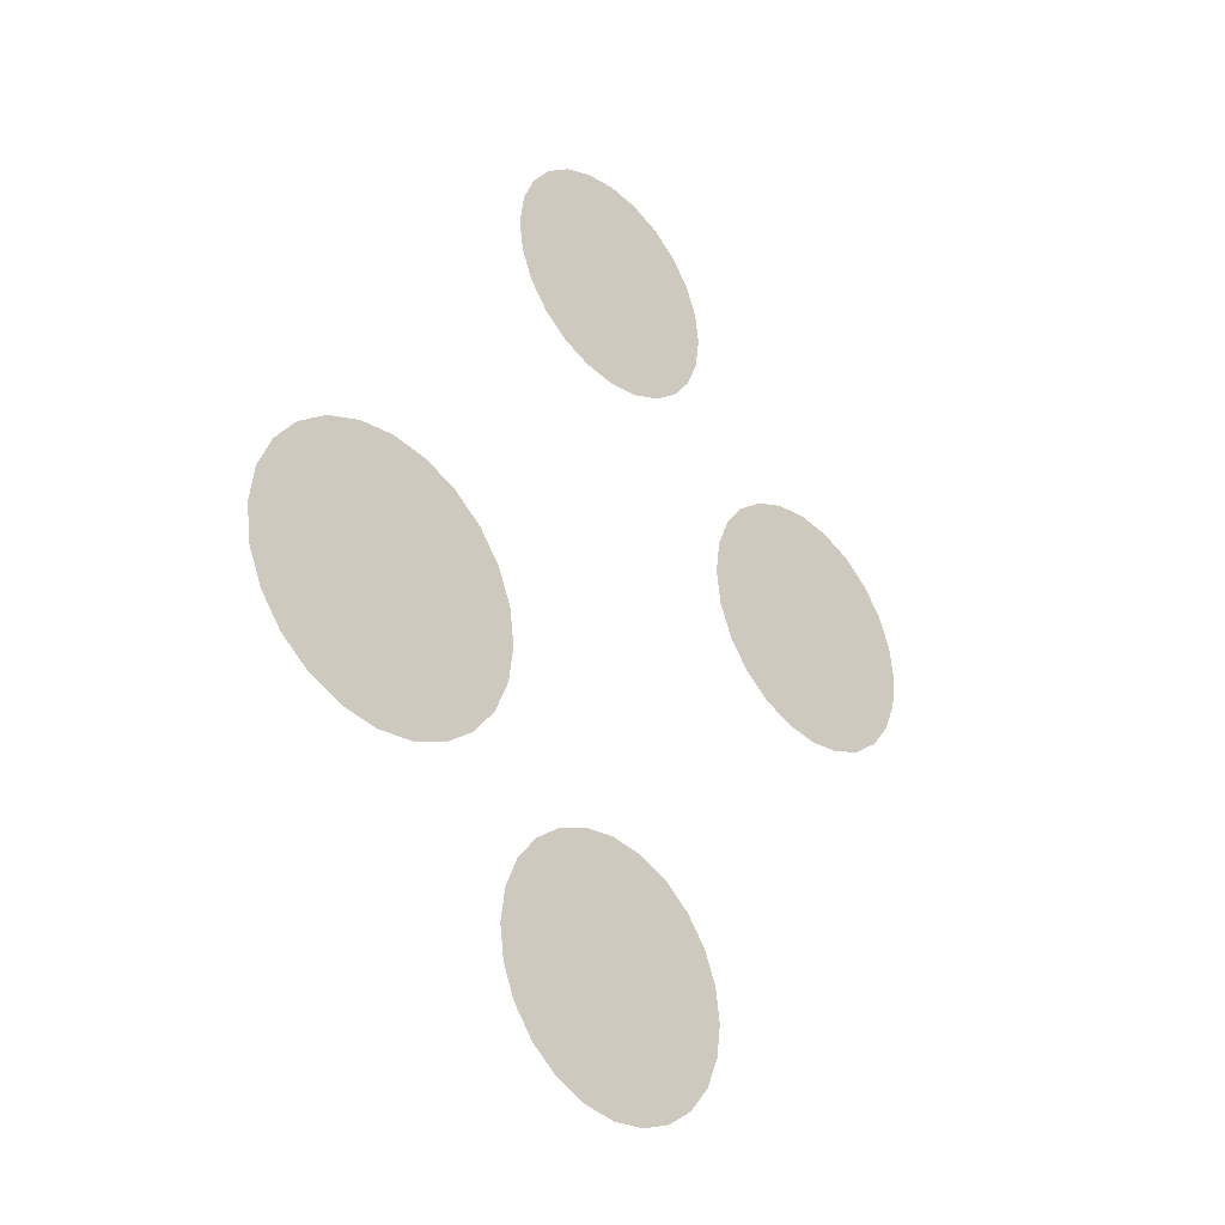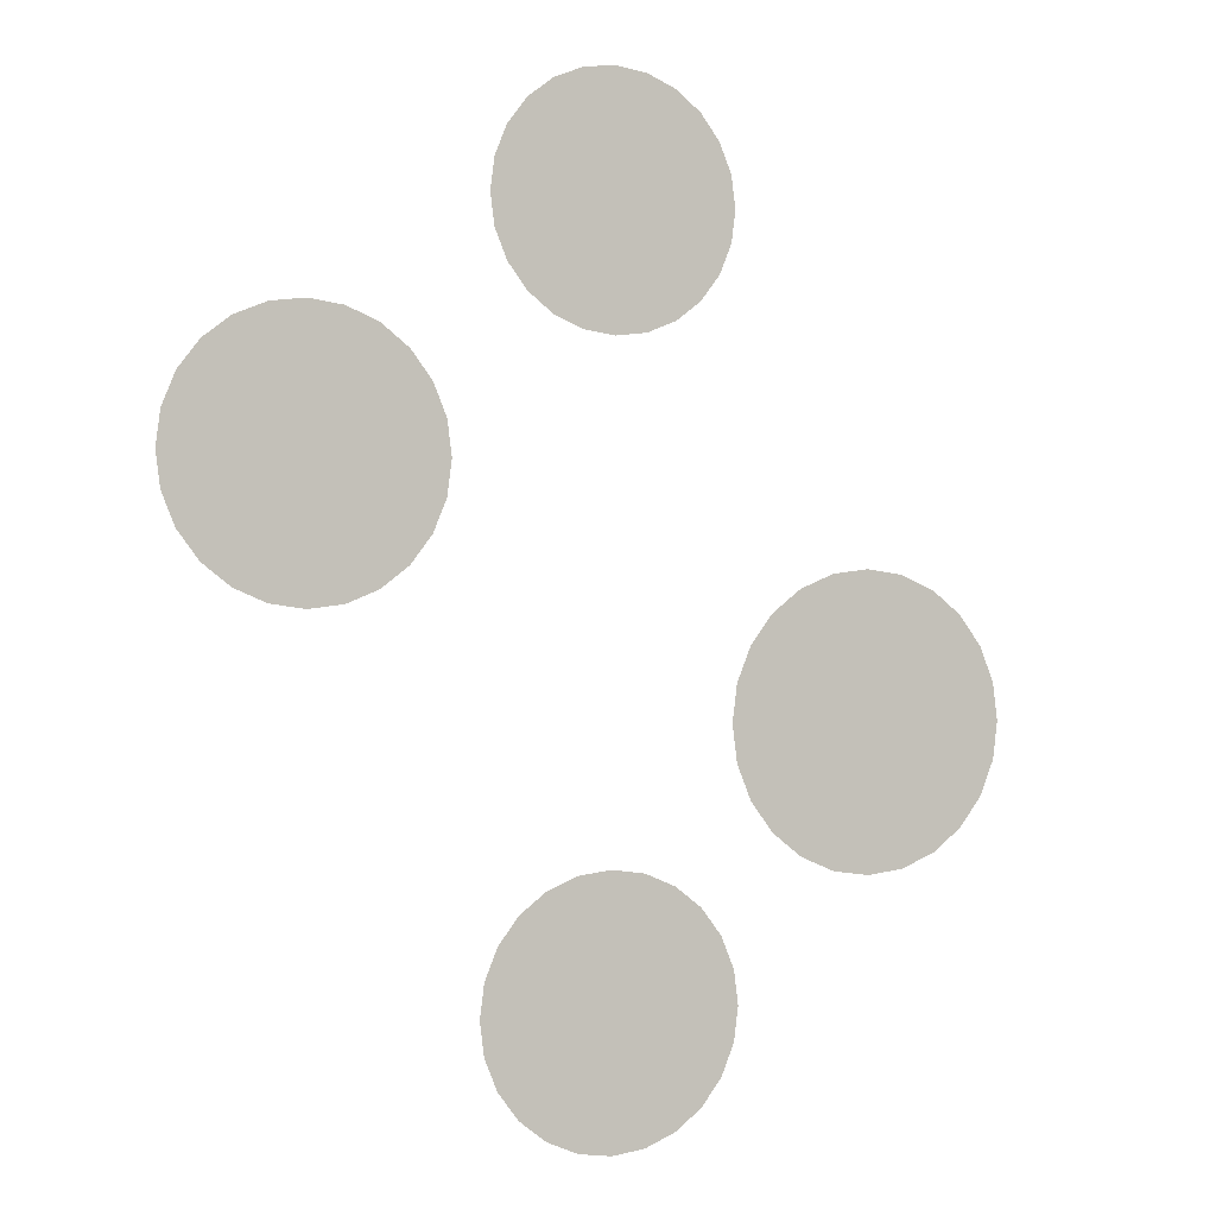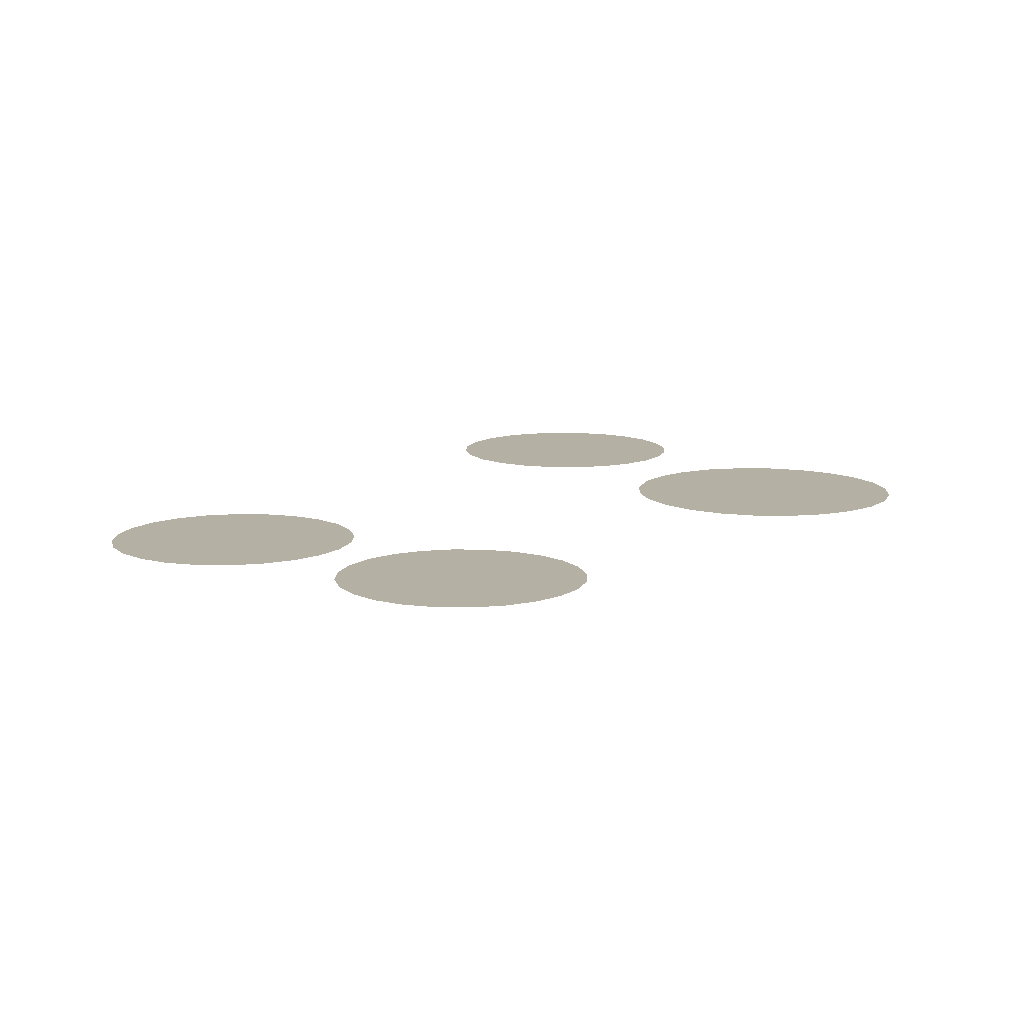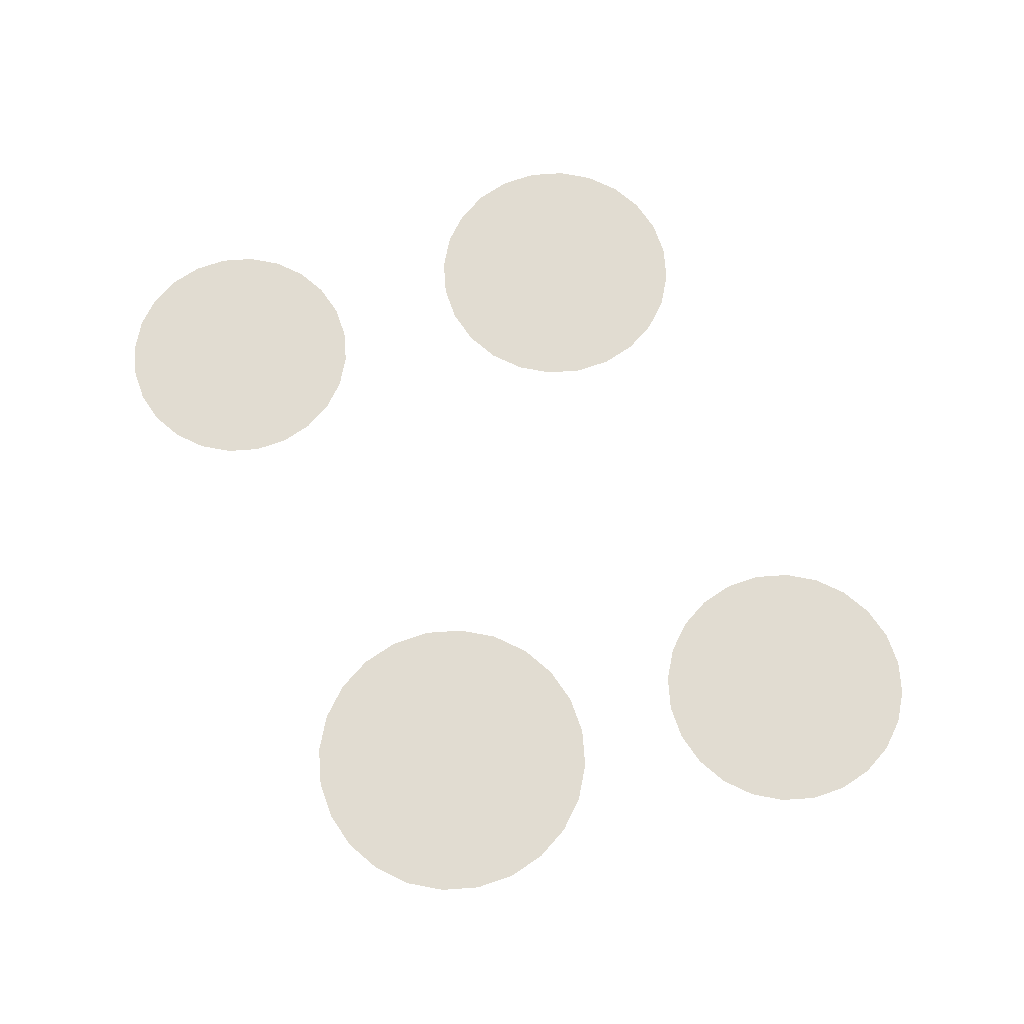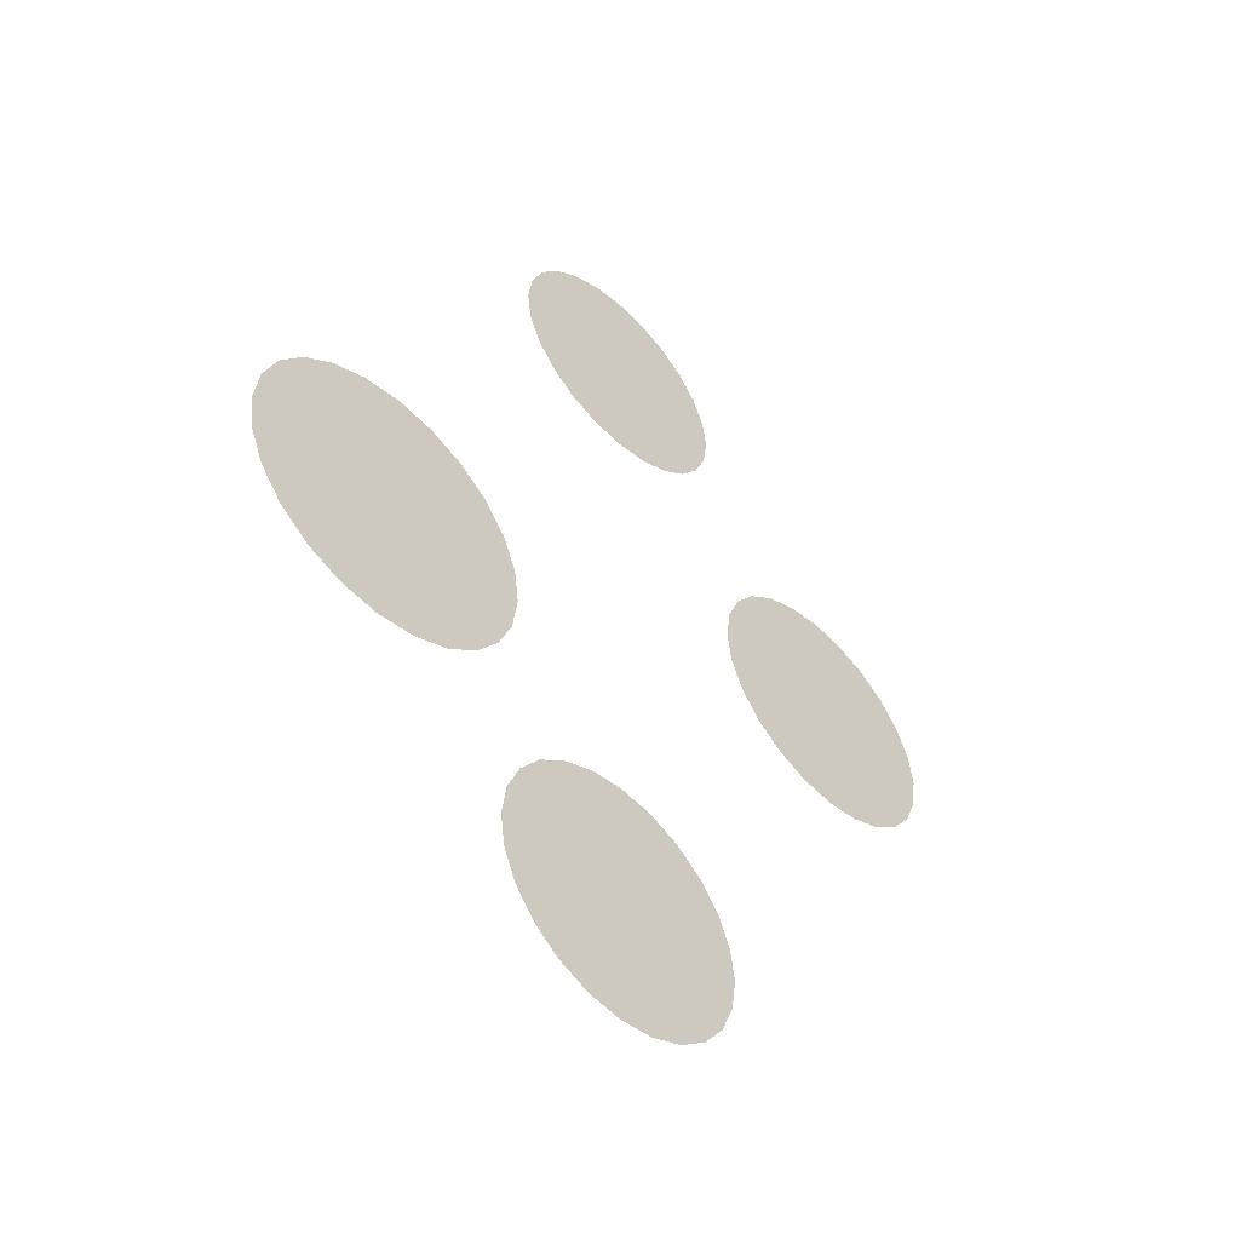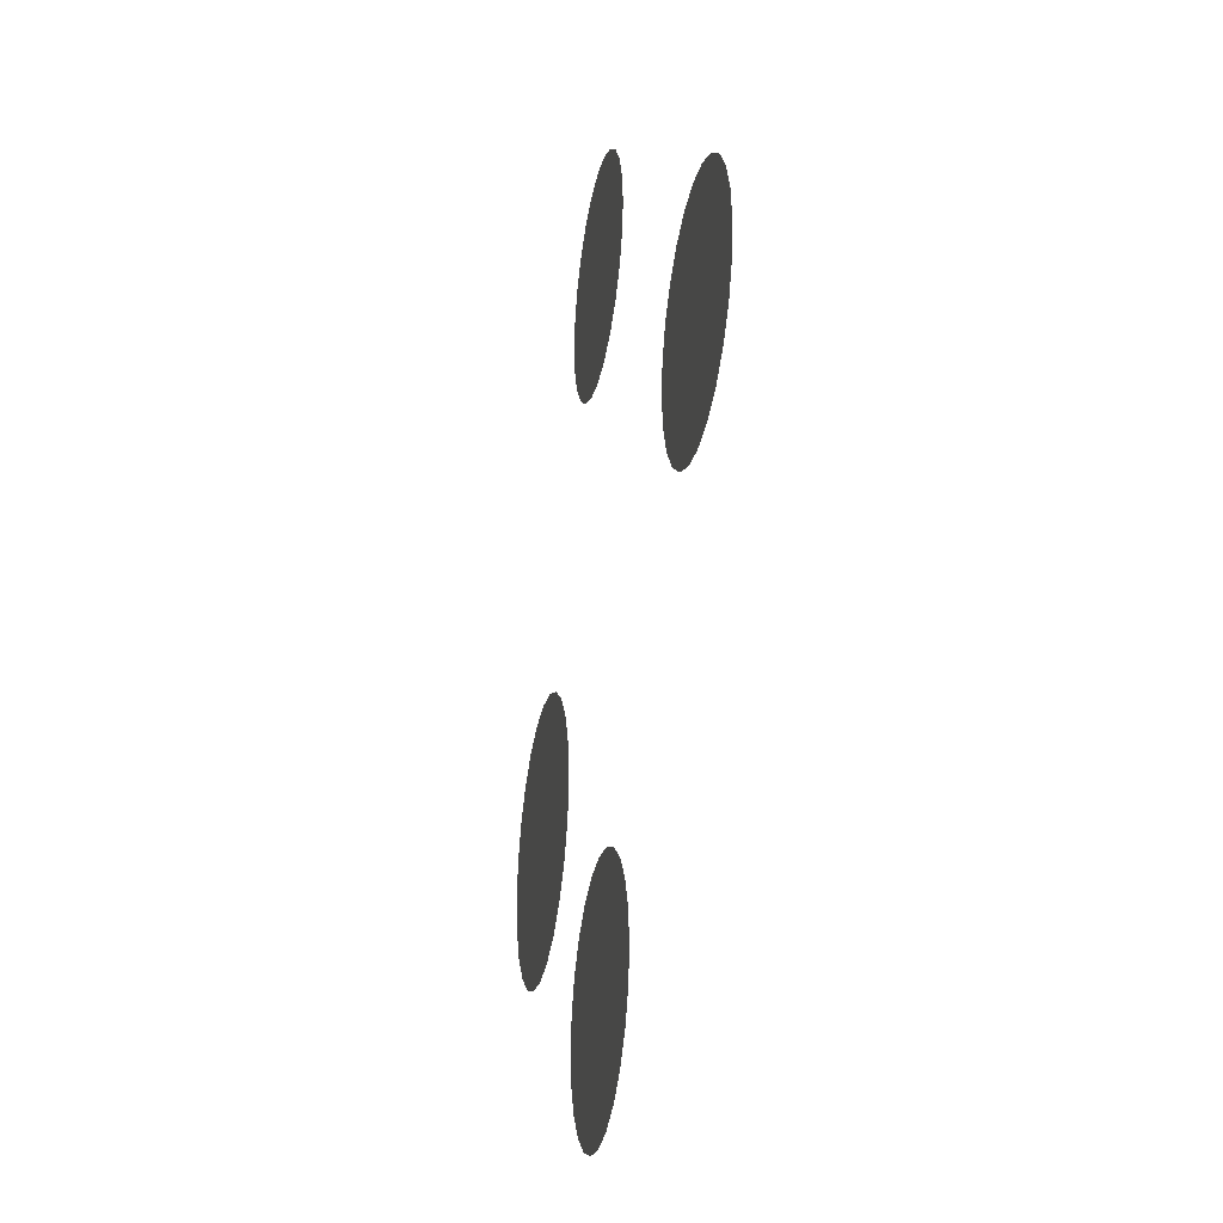
<metadata>
{"format":"obj","ext":"obj","renderer":"f3d","projection":"perspective","resolution":1024,"background":"white","views":[{"elev":-33.9,"azim":-45.9,"up":"+Y"},{"elev":-1.1,"azim":154.8,"up":"+Y"},{"elev":11.6,"azim":-170.4,"up":"+Z"},{"elev":69.1,"azim":-56.6,"up":"+Z"},{"elev":-51.5,"azim":-45.0,"up":"+Y"},{"elev":-28.3,"azim":78.8,"up":"+Y"}]}
</metadata>
<code>
v    75.06  310.5  5.771
v    75.06  310.9  5.771
v    75.04  310.7  5.771
f 1 2 3
v    75.06  310.9  5.771
v    75.06  310.5  5.771
v    75.13  310.4  5.771
f 4 5 6
v    75.06  310.9  5.771
v    75.13  310.4  5.771
v    75.13  311  5.771
f 7 8 9
v    75.13  311  5.771
v    75.13  310.4  5.771
v    75.24  310.2  5.771
f 10 11 12
v    75.13  311  5.771
v    75.24  310.2  5.771
v    75.24  311.2  5.771
f 13 14 15
v    75.24  311.2  5.771
v    75.24  310.2  5.771
v    75.38  310.1  5.771
f 16 17 18
v    75.24  311.2  5.771
v    75.38  310.1  5.771
v    75.38  311.3  5.771
f 19 20 21
v    75.38  311.3  5.771
v    75.38  310.1  5.771
v    75.54  310  5.771
f 22 23 24
v    75.38  311.3  5.771
v    75.54  310  5.771
v    75.54  311.3  5.771
f 25 26 27
v    75.54  311.3  5.771
v    75.54  310  5.771
v    75.72  310  5.771
f 28 29 30
v    75.54  311.3  5.771
v    75.72  310  5.771
v    75.72  311.4  5.771
f 31 32 33
v    75.72  311.4  5.771
v    75.72  310  5.771
v    75.89  310  5.771
f 34 35 36
v    75.72  311.4  5.771
v    75.89  310  5.771
v    75.89  311.3  5.771
f 37 38 39
v    75.89  311.3  5.771
v    75.89  310  5.771
v    76.05  310.1  5.771
f 40 41 42
v    75.89  311.3  5.771
v    76.05  310.1  5.771
v    76.05  311.3  5.771
f 43 44 45
v    76.05  311.3  5.771
v    76.05  310.1  5.771
v    76.19  310.2  5.771
f 46 47 48
v    76.05  311.3  5.771
v    76.19  310.2  5.771
v    76.19  311.2  5.771
f 49 50 51
v    76.19  311.2  5.771
v    76.19  310.2  5.771
v    76.3  310.4  5.771
f 52 53 54
v    76.19  311.2  5.771
v    76.3  310.4  5.771
v    76.3  311  5.771
f 55 56 57
v    76.3  311  5.771
v    76.3  310.4  5.771
v    76.37  310.5  5.771
f 58 59 60
v    76.3  311  5.771
v    76.37  310.5  5.771
v    76.37  310.9  5.771
f 61 62 63
v    76.37  310.9  5.771
v    76.37  310.5  5.771
v    76.39  310.7  5.771
f 64 65 66
v    76.67  309.2  5.637
v    76.67  309.6  5.637
v    76.65  309.4  5.637
f 67 68 69
v    76.67  309.6  5.637
v    76.67  309.2  5.637
v    76.74  309  5.637
f 70 71 72
v    76.67  309.6  5.637
v    76.74  309  5.637
v    76.74  309.7  5.637
f 73 74 75
v    76.74  309.7  5.637
v    76.74  309  5.637
v    76.86  308.9  5.637
f 76 77 78
v    76.74  309.7  5.637
v    76.86  308.9  5.637
v    76.86  309.9  5.637
f 79 80 81
v    76.86  309.9  5.637
v    76.86  308.9  5.637
v    77.01  308.7  5.637
f 82 83 84
v    76.86  309.9  5.637
v    77.01  308.7  5.637
v    77.01  310  5.637
f 85 86 87
v    77.01  310  5.637
v    77.01  308.7  5.637
v    77.19  308.7  5.637
f 88 89 90
v    77.01  310  5.637
v    77.19  308.7  5.637
v    77.19  310.1  5.637
f 91 92 93
v    77.19  310.1  5.637
v    77.19  308.7  5.637
v    77.38  308.6  5.637
f 94 95 96
v    77.19  310.1  5.637
v    77.38  308.6  5.637
v    77.38  310.1  5.637
f 97 98 99
v    77.38  310.1  5.637
v    77.38  308.6  5.637
v    77.56  308.7  5.637
f 100 101 102
v    77.38  310.1  5.637
v    77.56  308.7  5.637
v    77.56  310.1  5.637
f 103 104 105
v    77.56  310.1  5.637
v    77.56  308.7  5.637
v    77.74  308.7  5.637
f 106 107 108
v    77.56  310.1  5.637
v    77.74  308.7  5.637
v    77.74  310  5.637
f 109 110 111
v    77.74  310  5.637
v    77.74  308.7  5.637
v    77.89  308.9  5.637
f 112 113 114
v    77.74  310  5.637
v    77.89  308.9  5.637
v    77.89  309.9  5.637
f 115 116 117
v    77.89  309.9  5.637
v    77.89  308.9  5.637
v    78.01  309  5.637
f 118 119 120
v    77.89  309.9  5.637
v    78.01  309  5.637
v    78.01  309.7  5.637
f 121 122 123
v    78.01  309.7  5.637
v    78.01  309  5.637
v    78.08  309.2  5.637
f 124 125 126
v    78.01  309.7  5.637
v    78.08  309.2  5.637
v    78.08  309.6  5.637
f 127 128 129
v    78.08  309.6  5.637
v    78.08  309.2  5.637
v    78.11  309.4  5.637
f 130 131 132
v    73.49  307.9  5.784
v    73.49  308.3  5.784
v    73.47  308.1  5.784
f 133 134 135
v    73.49  308.3  5.784
v    73.49  307.9  5.784
v    73.57  308.5  5.784
f 136 137 138
v    73.57  308.5  5.784
v    73.49  307.9  5.784
v    73.57  307.7  5.784
f 139 140 141
v    73.57  308.5  5.784
v    73.57  307.7  5.784
v    73.7  307.5  5.784
f 142 143 144
v    73.57  308.5  5.784
v    73.7  307.5  5.784
v    73.7  308.6  5.784
f 145 146 147
v    73.7  308.6  5.784
v    73.7  307.5  5.784
v    73.86  307.4  5.784
f 148 149 150
v    73.7  308.6  5.784
v    73.86  307.4  5.784
v    73.86  308.8  5.784
f 151 152 153
v    73.86  308.8  5.784
v    73.86  307.4  5.784
v    74.05  307.3  5.784
f 154 155 156
v    73.86  308.8  5.784
v    74.05  307.3  5.784
v    74.05  308.8  5.784
f 157 158 159
v    74.05  308.8  5.784
v    74.05  307.3  5.784
v    74.26  308.9  5.784
f 160 161 162
v    74.26  308.9  5.784
v    74.05  307.3  5.784
v    74.26  307.3  5.784
f 163 164 165
v    74.26  308.9  5.784
v    74.26  307.3  5.784
v    74.47  307.3  5.784
f 166 167 168
v    74.26  308.9  5.784
v    74.47  307.3  5.784
v    74.47  308.8  5.784
f 169 170 171
v    74.47  308.8  5.784
v    74.47  307.3  5.784
v    74.66  307.4  5.784
f 172 173 174
v    74.47  308.8  5.784
v    74.66  307.4  5.784
v    74.66  308.8  5.784
f 175 176 177
v    74.66  308.8  5.784
v    74.66  307.4  5.784
v    74.82  307.5  5.784
f 178 179 180
v    74.66  308.8  5.784
v    74.82  307.5  5.784
v    74.82  308.6  5.784
f 181 182 183
v    74.82  308.6  5.784
v    74.82  307.5  5.784
v    74.95  307.7  5.784
f 184 185 186
v    74.82  308.6  5.784
v    74.95  307.7  5.784
v    74.95  308.5  5.784
f 187 188 189
v    74.95  308.5  5.784
v    74.95  307.7  5.784
v    75.03  307.9  5.784
f 190 191 192
v    74.95  308.5  5.784
v    75.03  307.9  5.784
v    75.03  308.3  5.784
f 193 194 195
v    75.03  308.3  5.784
v    75.03  307.9  5.784
v    75.05  308.1  5.784
f 196 197 198
v    75.06  306.5  5.762
v    75.06  306.8  5.762
v    75.03  306.7  5.762
f 199 200 201
v    75.06  306.8  5.762
v    75.06  306.5  5.762
v    75.13  306.3  5.762
f 202 203 204
v    75.06  306.8  5.762
v    75.13  306.3  5.762
v    75.13  307  5.762
f 205 206 207
v    75.13  307  5.762
v    75.13  306.3  5.762
v    75.24  306.2  5.762
f 208 209 210
v    75.13  307  5.762
v    75.24  306.2  5.762
v    75.24  307.2  5.762
f 211 212 213
v    75.24  307.2  5.762
v    75.24  306.2  5.762
v    75.39  307.3  5.762
f 214 215 216
v    75.39  307.3  5.762
v    75.24  306.2  5.762
v    75.39  306  5.762
f 217 218 219
v    75.39  307.3  5.762
v    75.39  306  5.762
v    75.56  306  5.762
f 220 221 222
v    75.39  307.3  5.762
v    75.56  306  5.762
v    75.56  307.3  5.762
f 223 224 225
v    75.56  307.3  5.762
v    75.56  306  5.762
v    75.74  305.9  5.762
f 226 227 228
v    75.56  307.3  5.762
v    75.74  305.9  5.762
v    75.74  307.4  5.762
f 229 230 231
v    75.74  307.4  5.762
v    75.74  305.9  5.762
v    75.92  306  5.762
f 232 233 234
v    75.74  307.4  5.762
v    75.92  306  5.762
v    75.92  307.3  5.762
f 235 236 237
v    75.92  307.3  5.762
v    75.92  306  5.762
v    76.09  306  5.762
f 238 239 240
v    75.92  307.3  5.762
v    76.09  306  5.762
v    76.09  307.3  5.762
f 241 242 243
v    76.09  307.3  5.762
v    76.09  306  5.762
v    76.24  306.2  5.762
f 244 245 246
v    76.09  307.3  5.762
v    76.24  306.2  5.762
v    76.24  307.2  5.762
f 247 248 249
v    76.24  307.2  5.762
v    76.24  306.2  5.762
v    76.35  306.3  5.762
f 250 251 252
v    76.24  307.2  5.762
v    76.35  306.3  5.762
v    76.35  307  5.762
f 253 254 255
v    76.35  307  5.762
v    76.35  306.3  5.762
v    76.42  306.5  5.762
f 256 257 258
v    76.35  307  5.762
v    76.42  306.5  5.762
v    76.42  306.8  5.762
f 259 260 261
v    76.42  306.8  5.762
v    76.42  306.5  5.762
v    76.45  306.7  5.762
f 262 263 264

</code>
